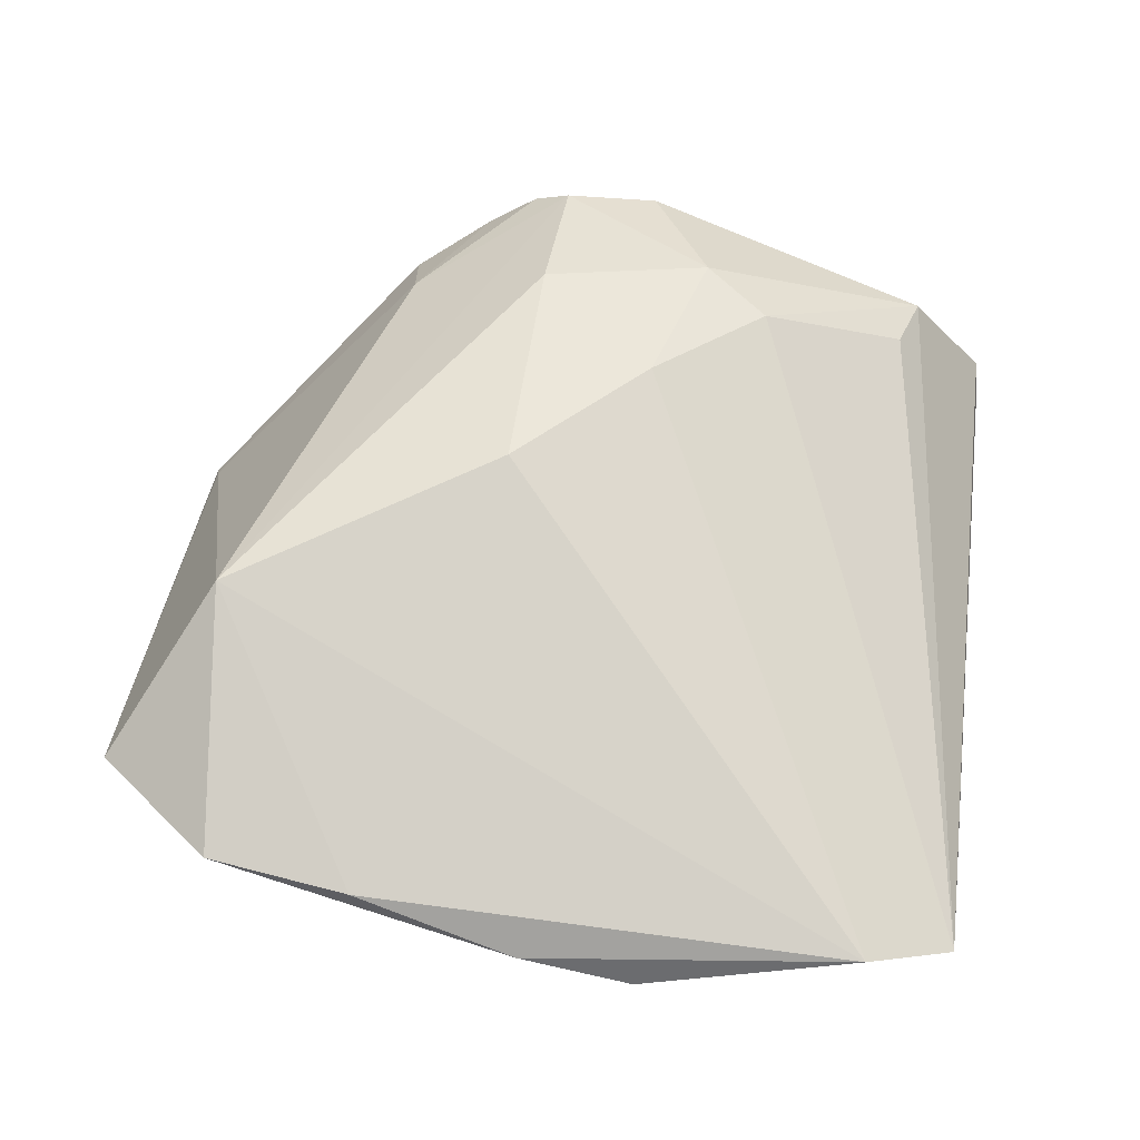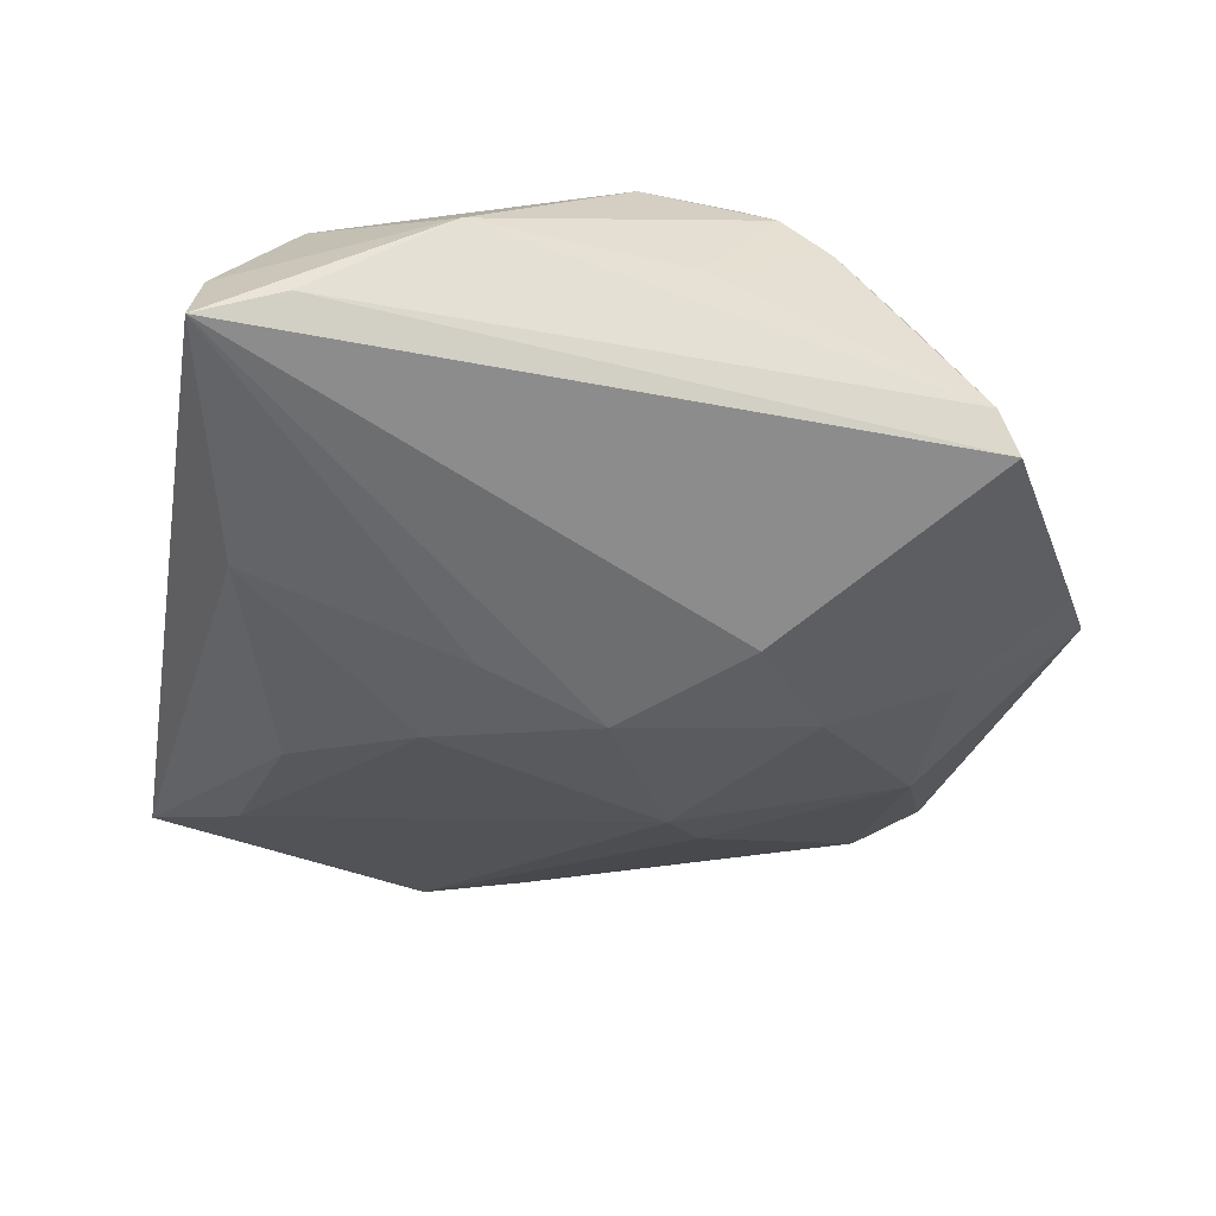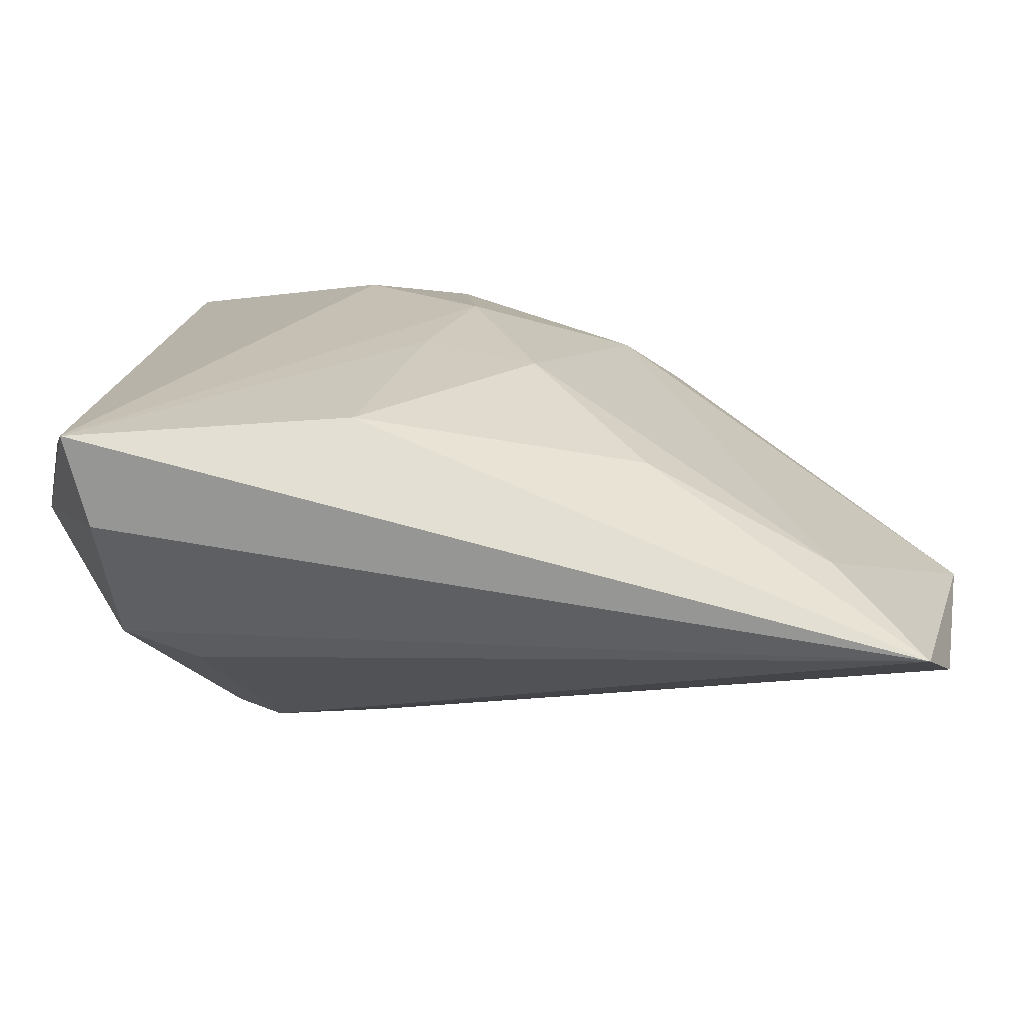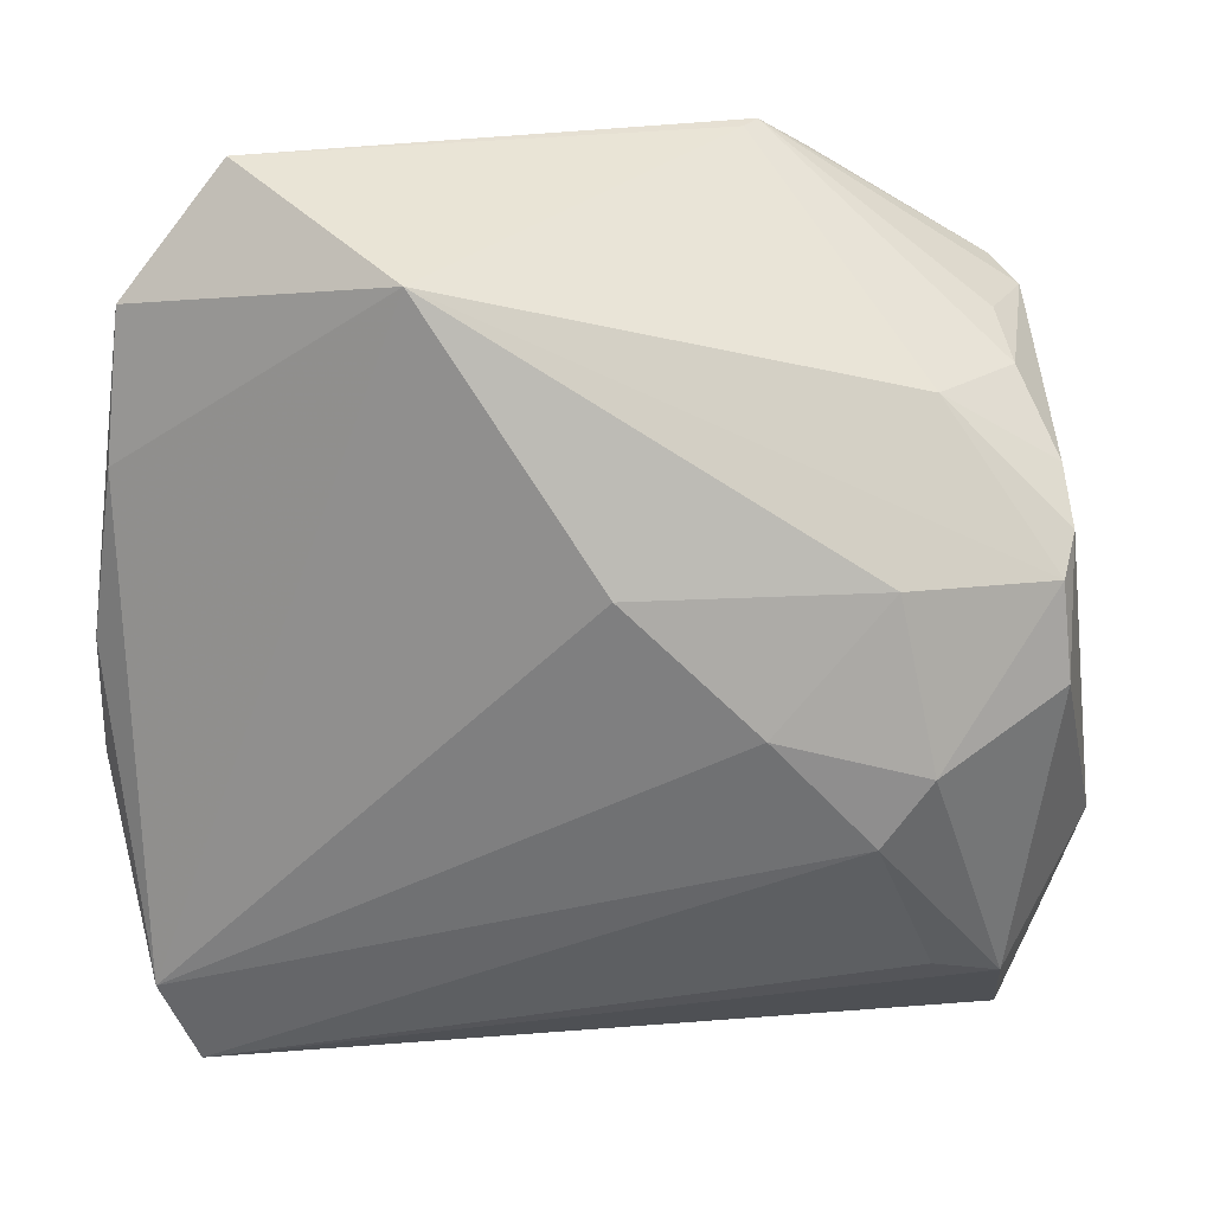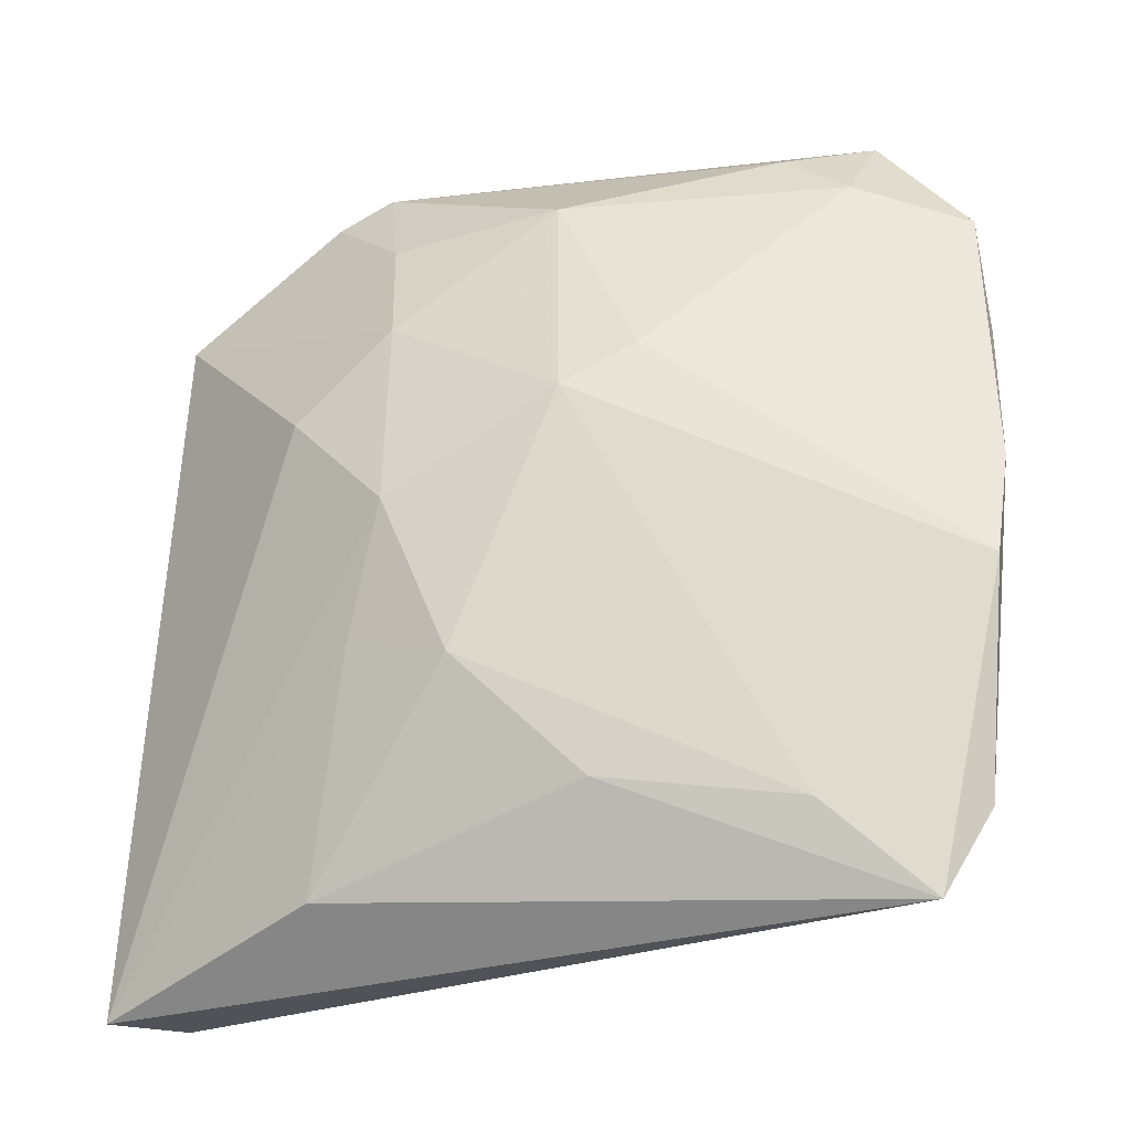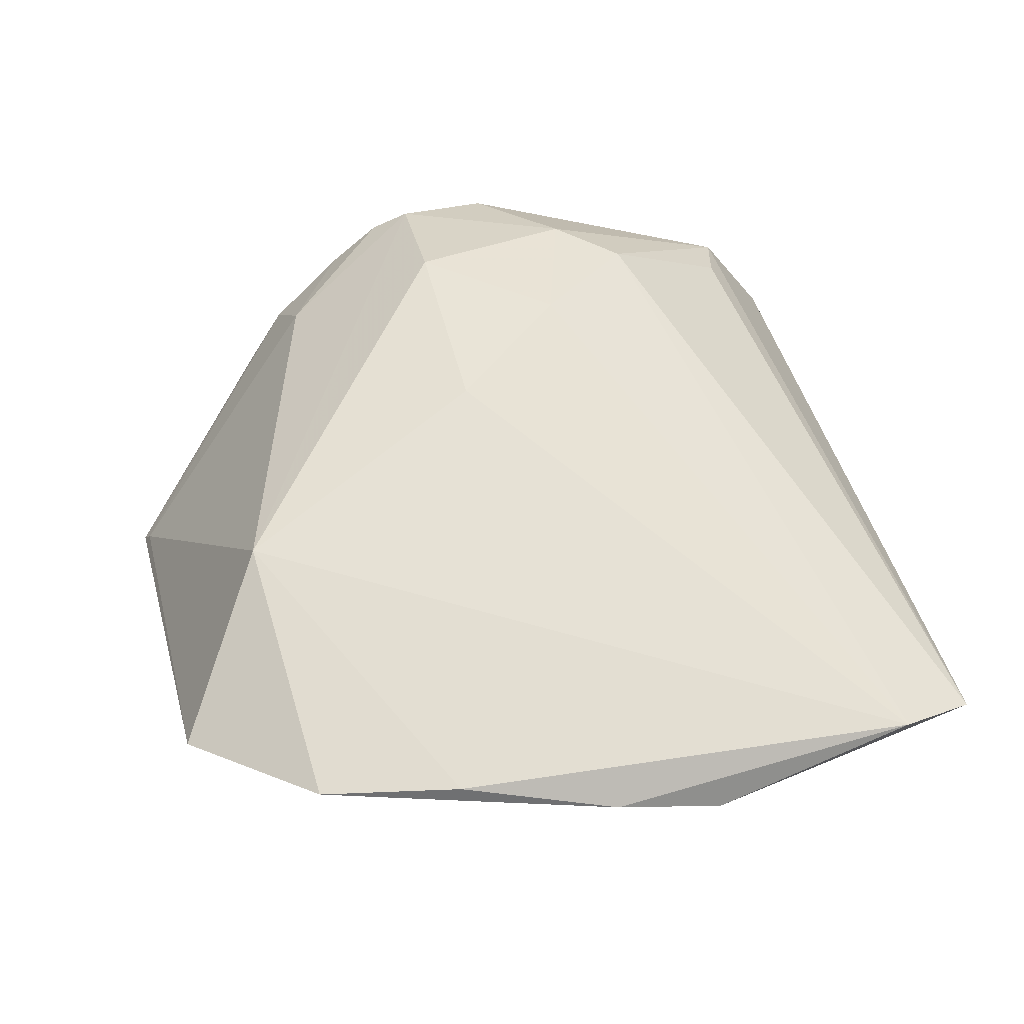
<metadata>
{"format":"obj","ext":"obj","renderer":"f3d","projection":"perspective","resolution":1024,"background":"white","views":[{"elev":53.8,"azim":-81.9,"up":"+Z"},{"elev":-42.7,"azim":79.9,"up":"+Z"},{"elev":-75.0,"azim":171.3,"up":"+Y"},{"elev":13.9,"azim":-8.3,"up":"+Y"},{"elev":-28.5,"azim":-150.2,"up":"+Y"},{"elev":42.8,"azim":-102.4,"up":"+Z"}]}
</metadata>
<code>
v 0.01038 0.02988 -0.0144
v 0.03396 -0.03231 0.007515
v 0.03387 0.0213 0.005887
v 0.03679 0.008811 0.01478
v 0.03674 0.01375 0.01081
v 0.006833 -0.001159 -0.02068
v 0.01749 0.01017 -0.01931
v 0.04023 0.000809 0.00222
v 0.02581 0.01995 0.01166
v 0.01304 0.04026 -0.007617
v 0.04148 -0.0328 -0.008765
v -0.04343 -0.001236 -0.0005923
v -0.03131 0.03933 0.005255
v 0.02715 -0.03059 0.009533
v -0.0275 -0.03211 -0.008186
v 0.007714 0.01796 -0.01846
v -0.009302 0.007313 -0.01754
v 0.0007382 -0.01687 -0.01898
v -0.01831 0.03023 0.01736
v -0.03077 0.03148 -0.000545
v 0.01002 -0.006535 0.02068
v -0.003386 0.01595 -0.01662
v 0.0242 -0.01046 0.02038
v 0.01984 -0.01674 0.01896
v 0.03355 0.02524 -0.0001718
v 0.03621 0.02847 -0.01134
v -0.002508 0.005478 0.02068
v -0.01541 0.01161 -0.01421
v -0.04311 -0.01197 -0.003497
v 0.01619 -0.03538 -0.01562
v 0.03803 0.02618 -0.00765
v 0.04343 -0.01987 0.0007253
v 0.01102 -0.01348 -0.01887
v 0.03633 -0.003825 0.01669
v 0.02071 0.005487 0.02068
v 0.01456 0.0408 -0.009159
v -0.00628 0.03026 -0.01241
v -0.04166 0.01418 0.004081
v 0.03686 -0.03986 -0.003827
v -0.04047 0.02768 0.005355
v 0.04007 -0.0408 -0.01159
v 0.03531 0.005183 0.01723
v -0.02425 0.0367 -0.0007053
v -0.01005 -0.02879 -0.01392
v -0.03963 -0.03264 -0.0001484
v -0.03588 -0.0408 -0.003094
v 0.01961 0.03811 -0.01062
f 24 45 46
f 46 45 29
f 41 46 30
f 38 19 40
f 38 45 19
f 33 6 41
f 41 30 33
f 6 33 18
f 18 33 30
f 39 46 41
f 39 2 46
f 14 24 46
f 46 2 14
f 14 2 24
f 19 42 9
f 35 42 19
f 12 29 45
f 45 38 12
f 12 38 40
f 44 30 46
f 44 18 30
f 27 35 19
f 19 45 27
f 23 34 42
f 42 35 23
f 24 2 23
f 2 34 23
f 40 19 13
f 26 11 41
f 46 29 15
f 15 44 46
f 18 44 15
f 35 27 21
f 21 23 35
f 24 23 21
f 45 24 21
f 21 27 45
f 10 13 19
f 36 13 10
f 19 9 10
f 40 13 20
f 20 12 40
f 20 28 29
f 29 12 20
f 17 16 6
f 6 18 17
f 29 28 17
f 17 15 29
f 18 15 17
f 31 36 25
f 31 26 36
f 11 26 31
f 36 26 47
f 47 26 16
f 43 13 36
f 43 20 13
f 16 26 7
f 7 26 41
f 6 16 7
f 41 6 7
f 37 43 36
f 37 17 28
f 28 20 37
f 20 43 37
f 3 31 25
f 3 5 31
f 9 5 3
f 25 36 3
f 3 10 9
f 36 10 3
f 4 9 42
f 4 5 9
f 42 34 4
f 36 47 1
f 1 37 36
f 1 47 16
f 16 37 1
f 16 17 22
f 22 37 16
f 17 37 22
f 32 4 34
f 32 34 2
f 11 31 32
f 2 39 32
f 32 39 41
f 41 11 32
f 31 5 8
f 8 32 31
f 5 4 8
f 4 32 8

</code>
